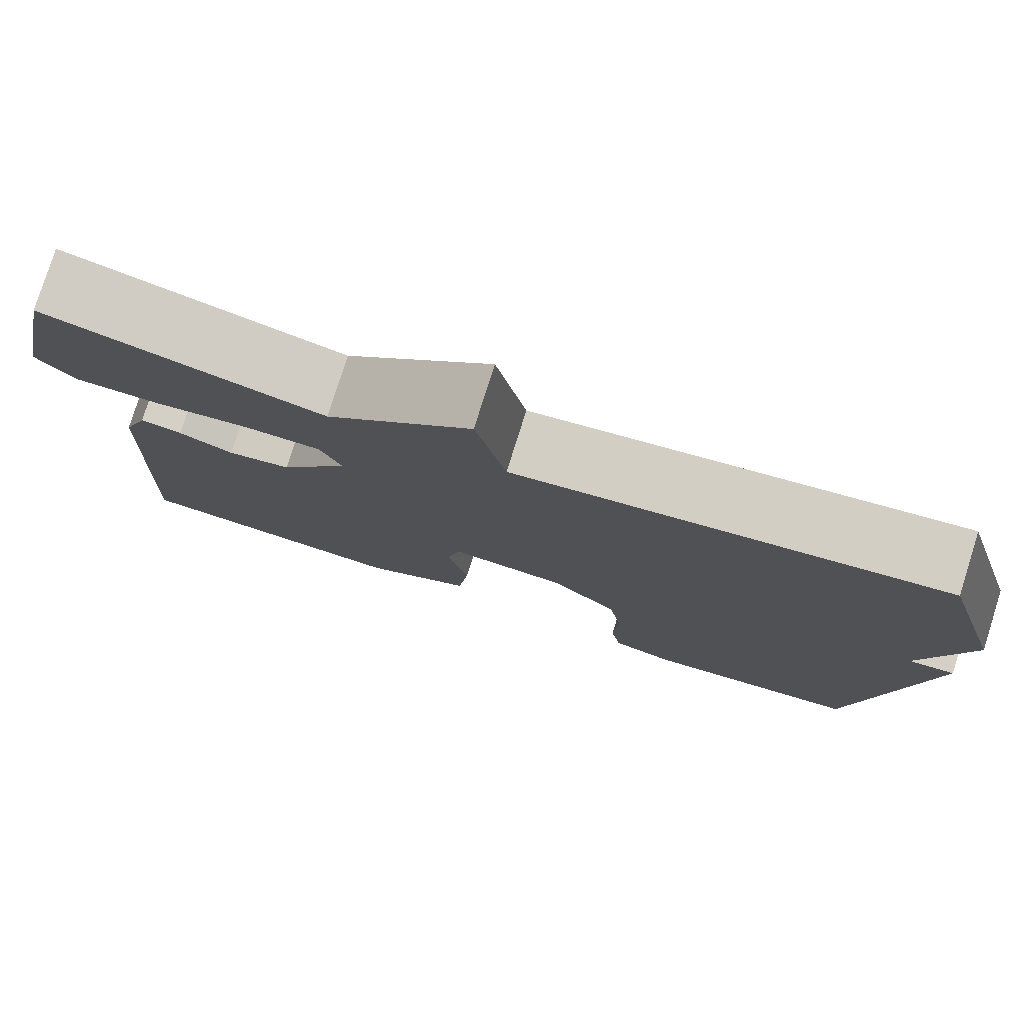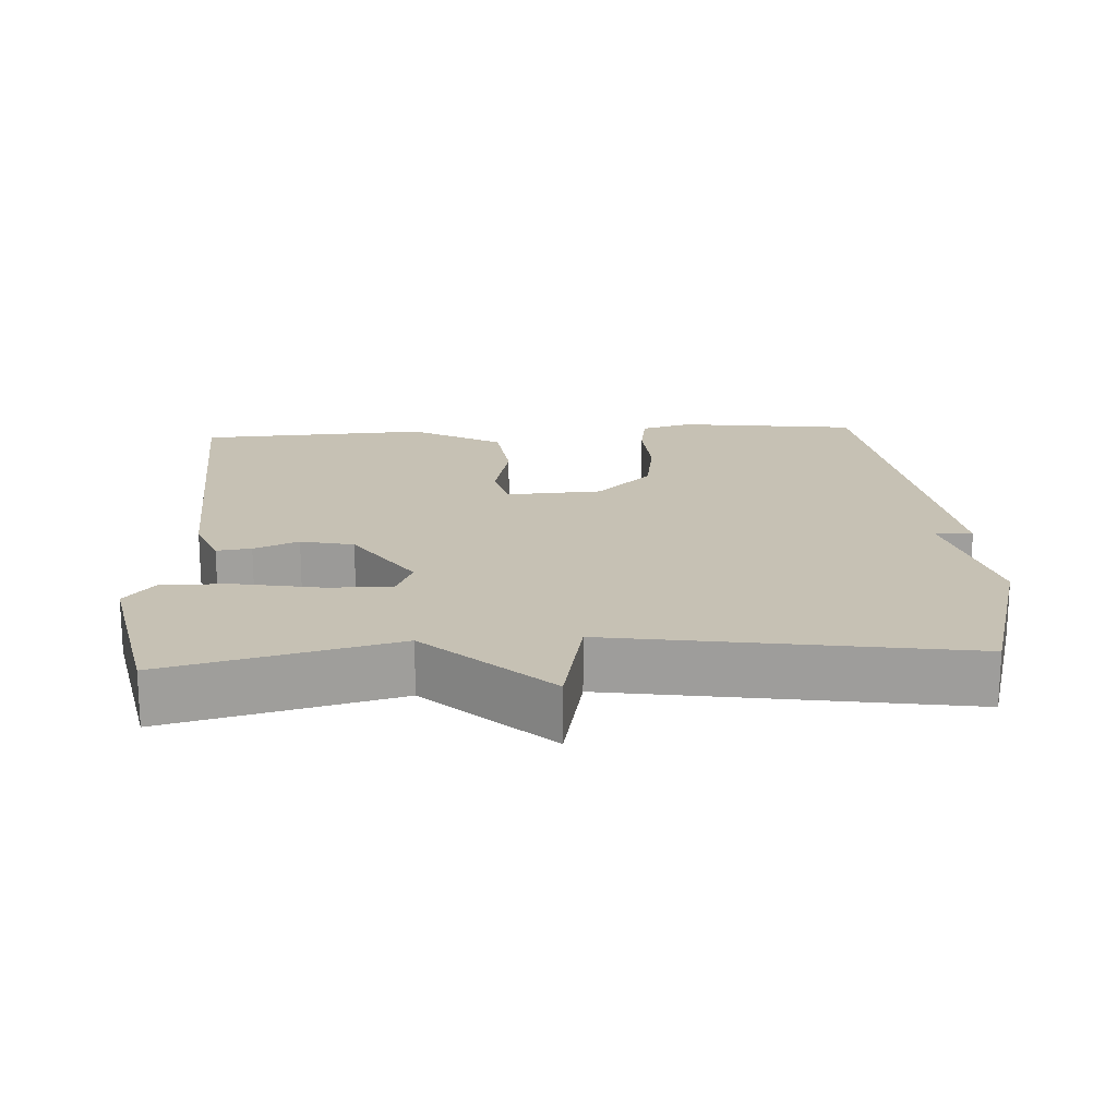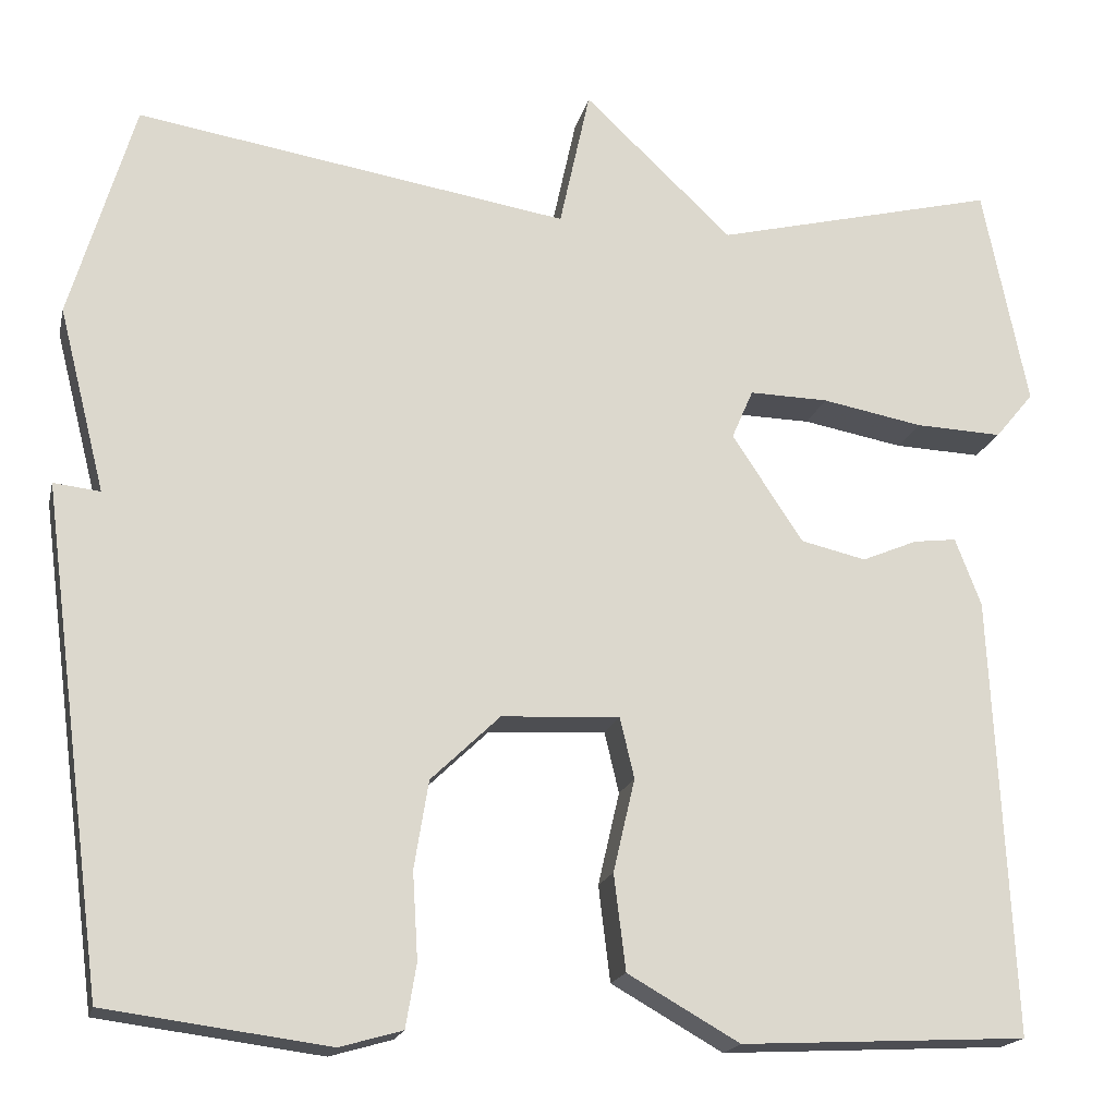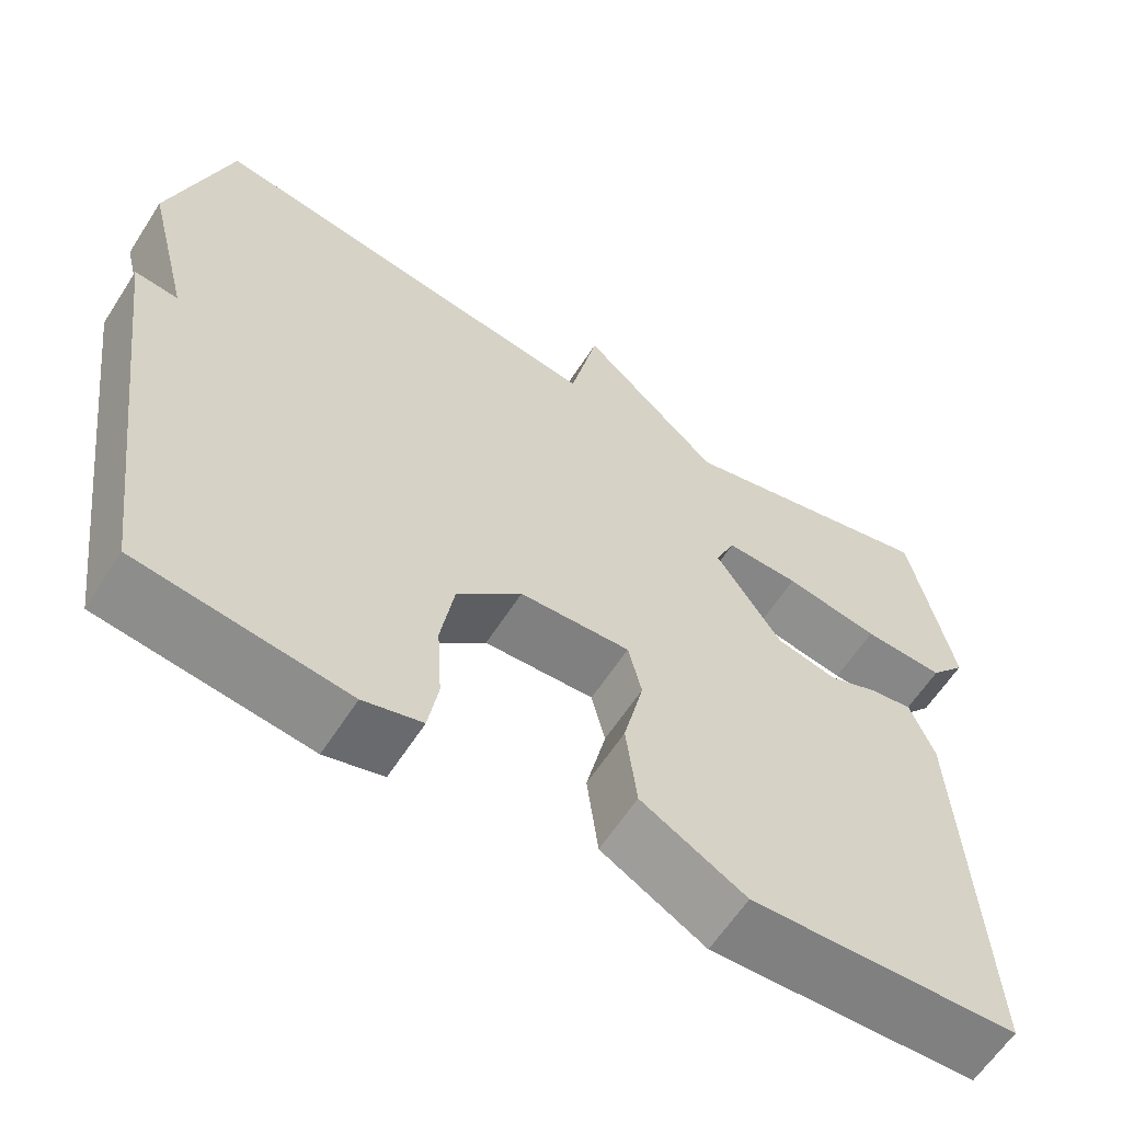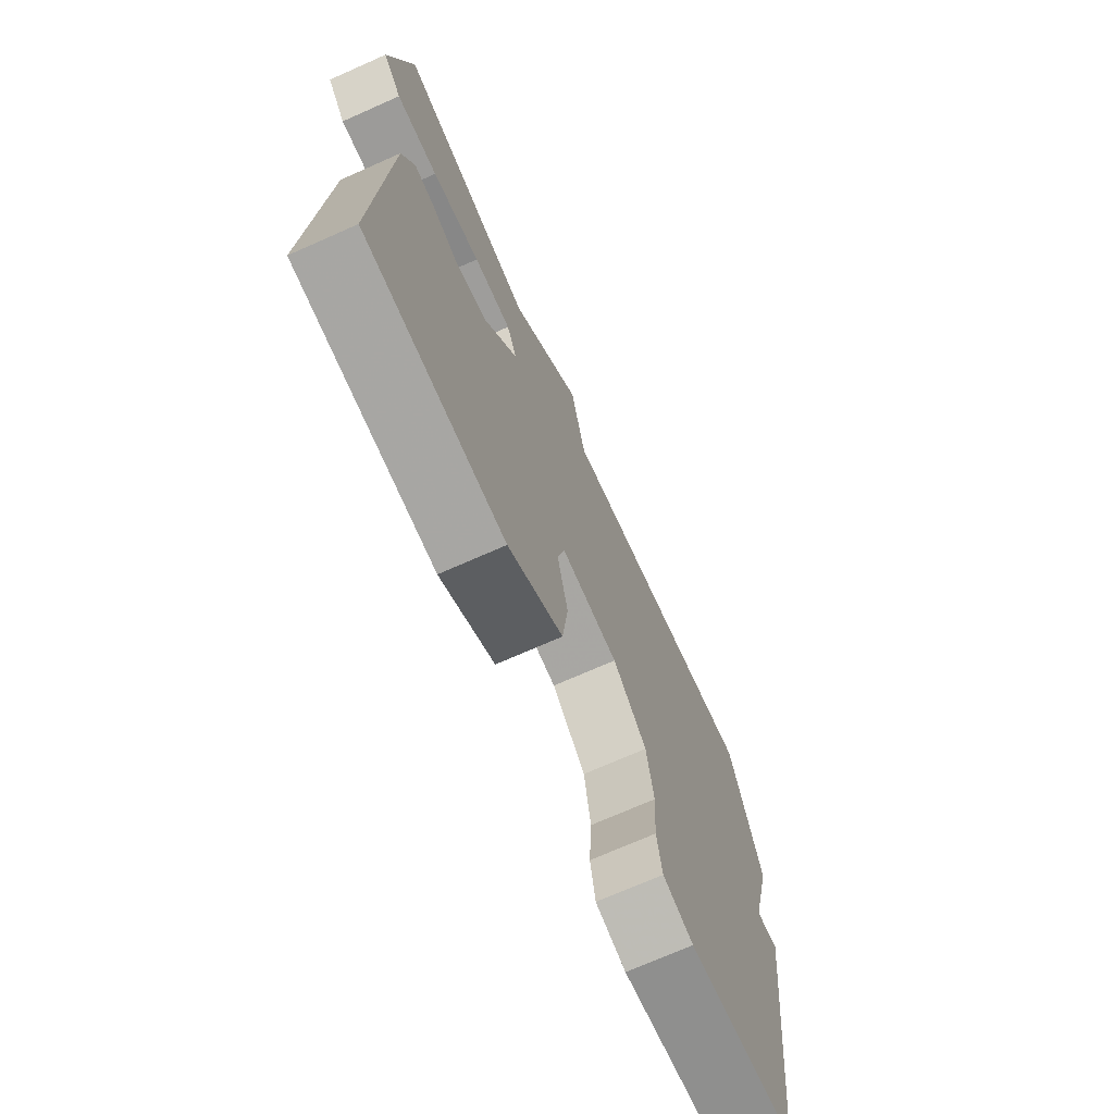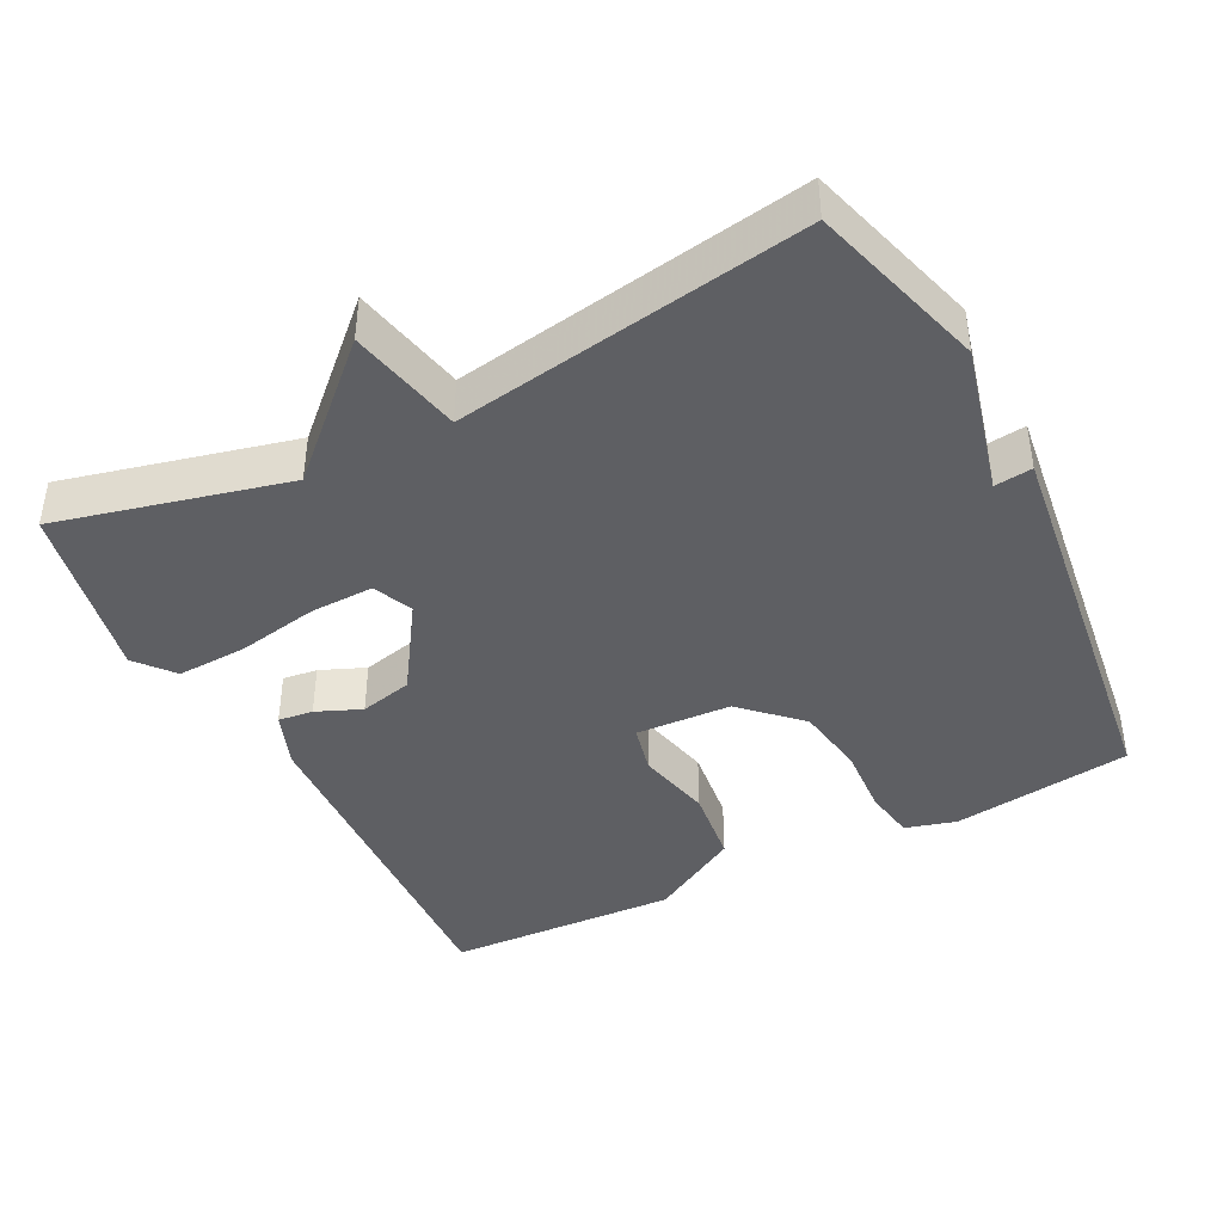
<metadata>
{"format":"obj","ext":"obj","renderer":"f3d","projection":"perspective","resolution":1024,"background":"white","views":[{"elev":78.9,"azim":17.5,"up":"+Z"},{"elev":18.5,"azim":-3.5,"up":"+Y"},{"elev":-18.1,"azim":167.3,"up":"+Z"},{"elev":-61.5,"azim":147.3,"up":"+Z"},{"elev":-71.8,"azim":-66.1,"up":"+Z"},{"elev":-41.9,"azim":27.1,"up":"+Y"}]}
</metadata>
<code>
v -0.5 0.07 0.5
v -0.184 0.07 0.422
v -0.018 0.07 0.579
v 0.016 0.07 0.422
v 0.5 0.07 0.5
v 0.572 0.07 0.256
v 0.52 0.07 0.05
v 0.572 0.07 0.056
v 0.5 0.07 -0.5
v 0.251 0.07 -0.533
v 0.181 0.07 -0.513
v 0.169 0.07 -0.442
v 0.175 0.07 -0.345
v 0.159 0.07 -0.247
v 0.082 0.07 -0.173
v -0.05 0.07 -0.166
v -0.066 0.07 -0.234
v -0.042 0.07 -0.338
v -0.055 0.07 -0.445
v -0.18 0.07 -0.516
v -0.5 0.07 -0.5
v -0.476 0.07 -0.009
v -0.447 0.07 0.067
v -0.399 0.07 0.061
v -0.337 0.07 0.035
v -0.264 0.07 0.052
v -0.185 0.07 0.172
v -0.209 0.07 0.227
v -0.297 0.07 0.225
v -0.41 0.07 0.204
v -0.507 0.07 0.2
v -0.55 0.07 0.252
v -0.5 0 0.5
v -0.184 0 0.422
v -0.018 0 0.579
v 0.016 0 0.422
v 0.5 0 0.5
v 0.572 0 0.256
v 0.52 0 0.05
v 0.572 0 0.056
v 0.5 0 -0.5
v 0.251 0 -0.533
v 0.181 0 -0.513
v 0.169 0 -0.442
v 0.175 0 -0.345
v 0.159 0 -0.247
v 0.082 0 -0.173
v -0.05 0 -0.166
v -0.066 0 -0.234
v -0.042 0 -0.338
v -0.055 0 -0.445
v -0.18 0 -0.516
v -0.5 0 -0.5
v -0.476 0 -0.009
v -0.447 0 0.067
v -0.399 0 0.061
v -0.337 0 0.035
v -0.264 0 0.052
v -0.185 0 0.172
v -0.209 0 0.227
v -0.297 0 0.225
v -0.41 0 0.204
v -0.507 0 0.2
v -0.55 0 0.252
f 32 1 2
f 31 32 2
f 30 31 2
f 29 30 2
f 2 3 4
f 29 2 4
f 28 29 4
f 5 6 7
f 4 5 7
f 28 4 7
f 27 28 7
f 26 27 7
f 25 26 7
f 23 24 25
f 22 23 25
f 21 22 25
f 20 21 25
f 19 20 25
f 18 19 25
f 17 18 25
f 16 17 25
f 15 16 25 7
f 7 8 9
f 15 7 9
f 14 15 9
f 13 14 9 10
f 10 11 12 13
f 34 33 64
f 34 64 63
f 34 63 62
f 34 62 61
f 36 35 34
f 36 34 61
f 36 61 60
f 39 38 37
f 39 37 36
f 39 36 60
f 39 60 59
f 39 59 58
f 39 58 57
f 57 56 55
f 57 55 54
f 57 54 53
f 57 53 52
f 57 52 51
f 57 51 50
f 57 50 49
f 57 49 48
f 39 57 48 47
f 41 40 39
f 41 39 47
f 41 47 46
f 42 41 46 45
f 45 44 43 42
f 1 33 34 2
f 2 34 35 3
f 3 35 36 4
f 4 36 37 5
f 5 37 38 6
f 6 38 39 7
f 7 39 40 8
f 8 40 41 9
f 9 41 42 10
f 10 42 43 11
f 11 43 44 12
f 12 44 45 13
f 13 45 46 14
f 14 46 47 15
f 15 47 48 16
f 16 48 49 17
f 17 49 50 18
f 18 50 51 19
f 19 51 52 20
f 20 52 53 21
f 21 53 54 22
f 22 54 55 23
f 23 55 56 24
f 24 56 57 25
f 25 57 58 26
f 26 58 59 27
f 27 59 60 28
f 28 60 61 29
f 29 61 62 30
f 30 62 63 31
f 31 63 64 32
f 32 64 33 1

</code>
